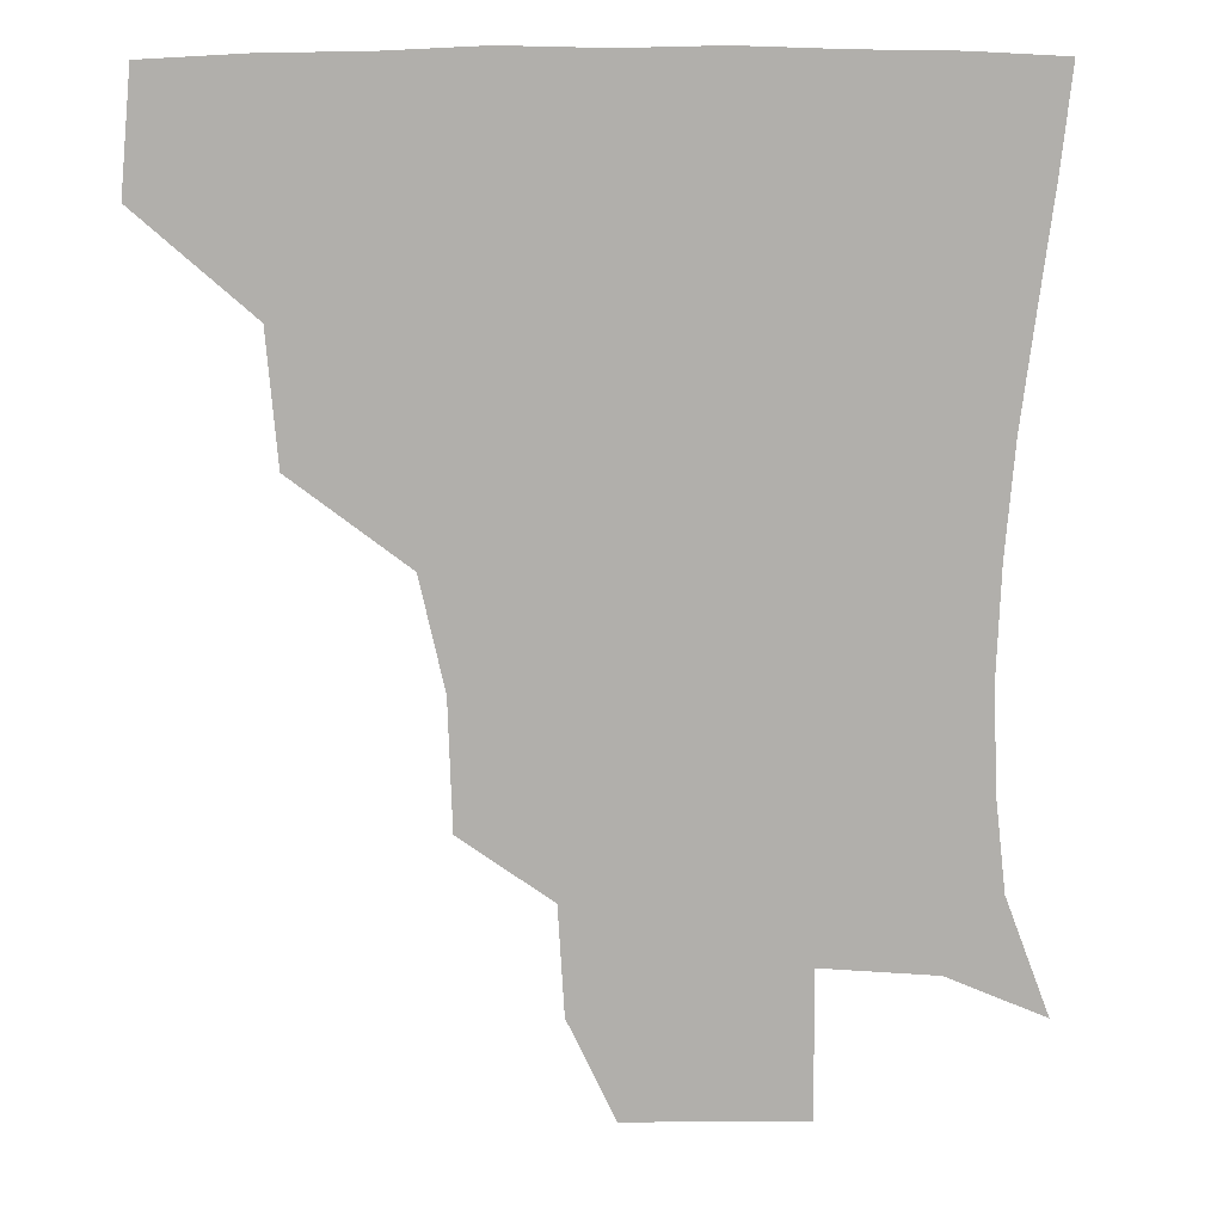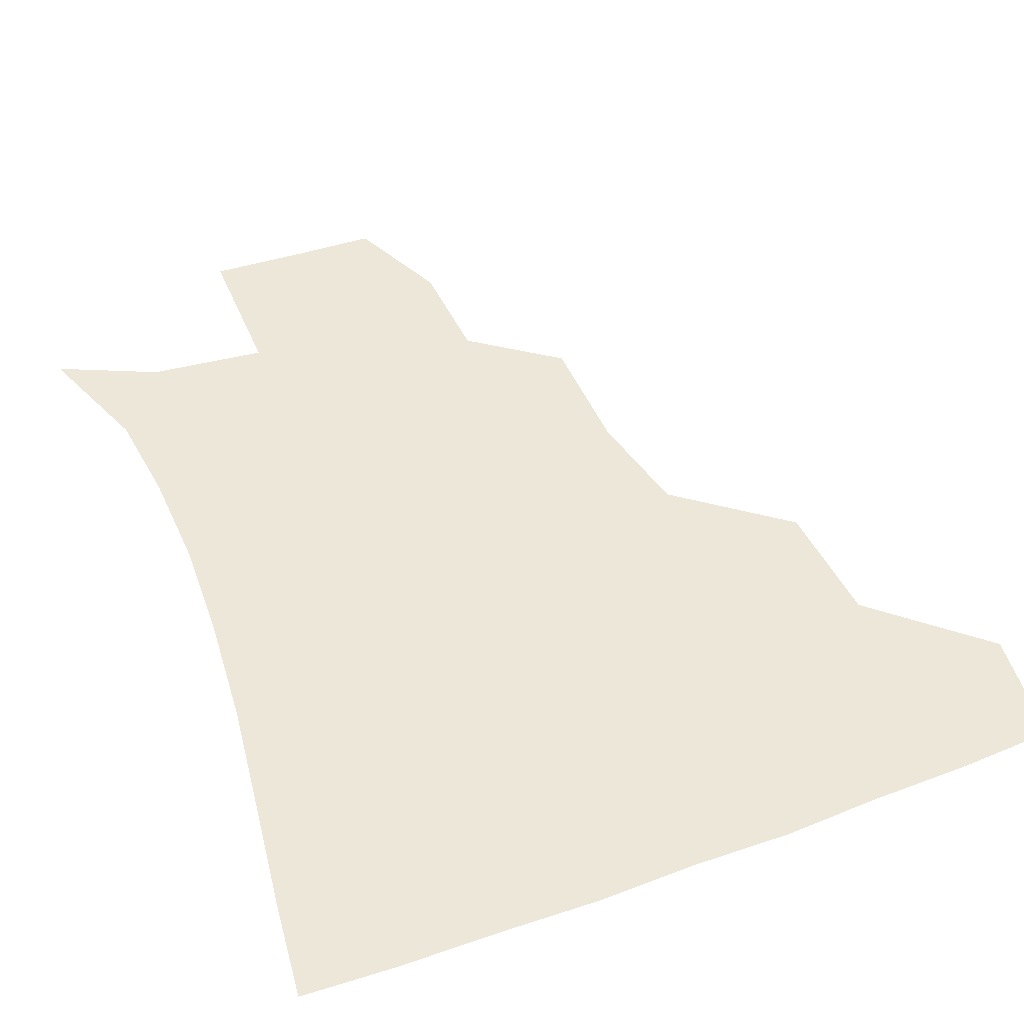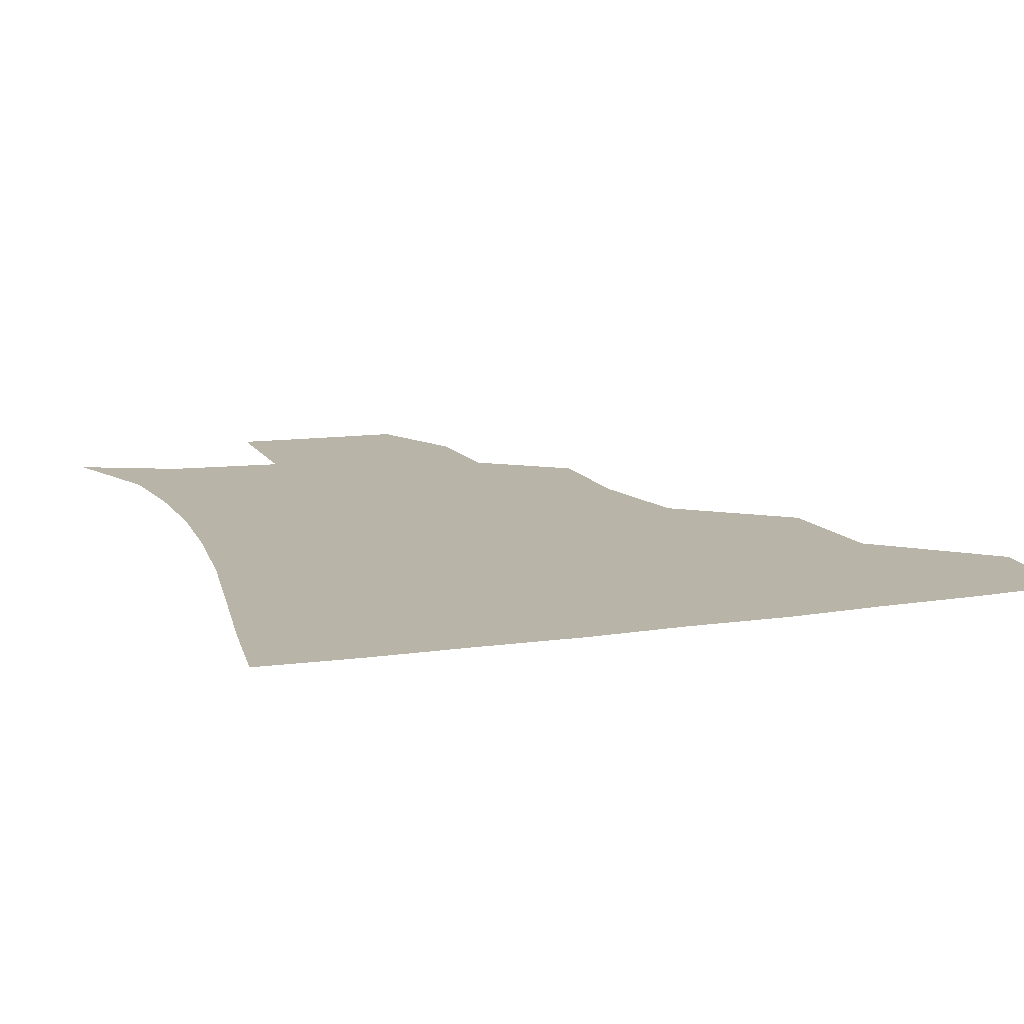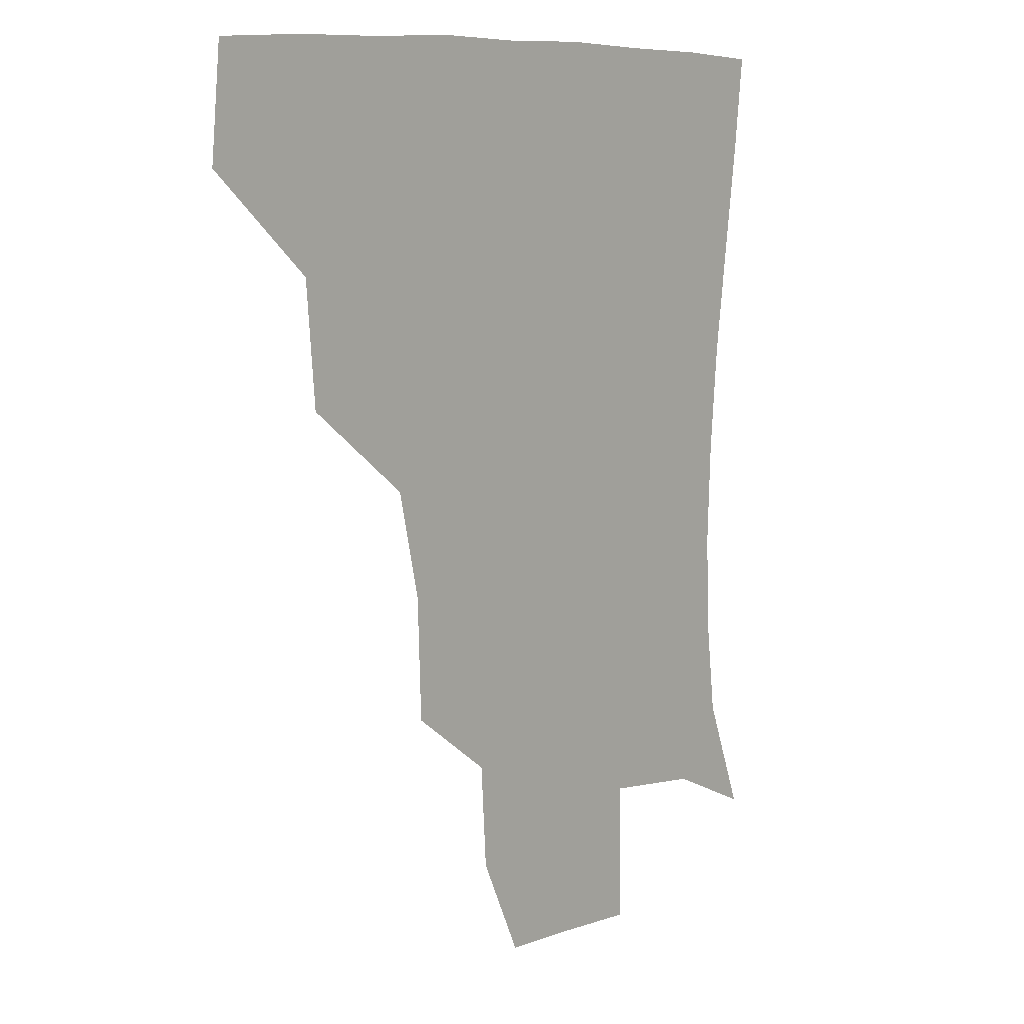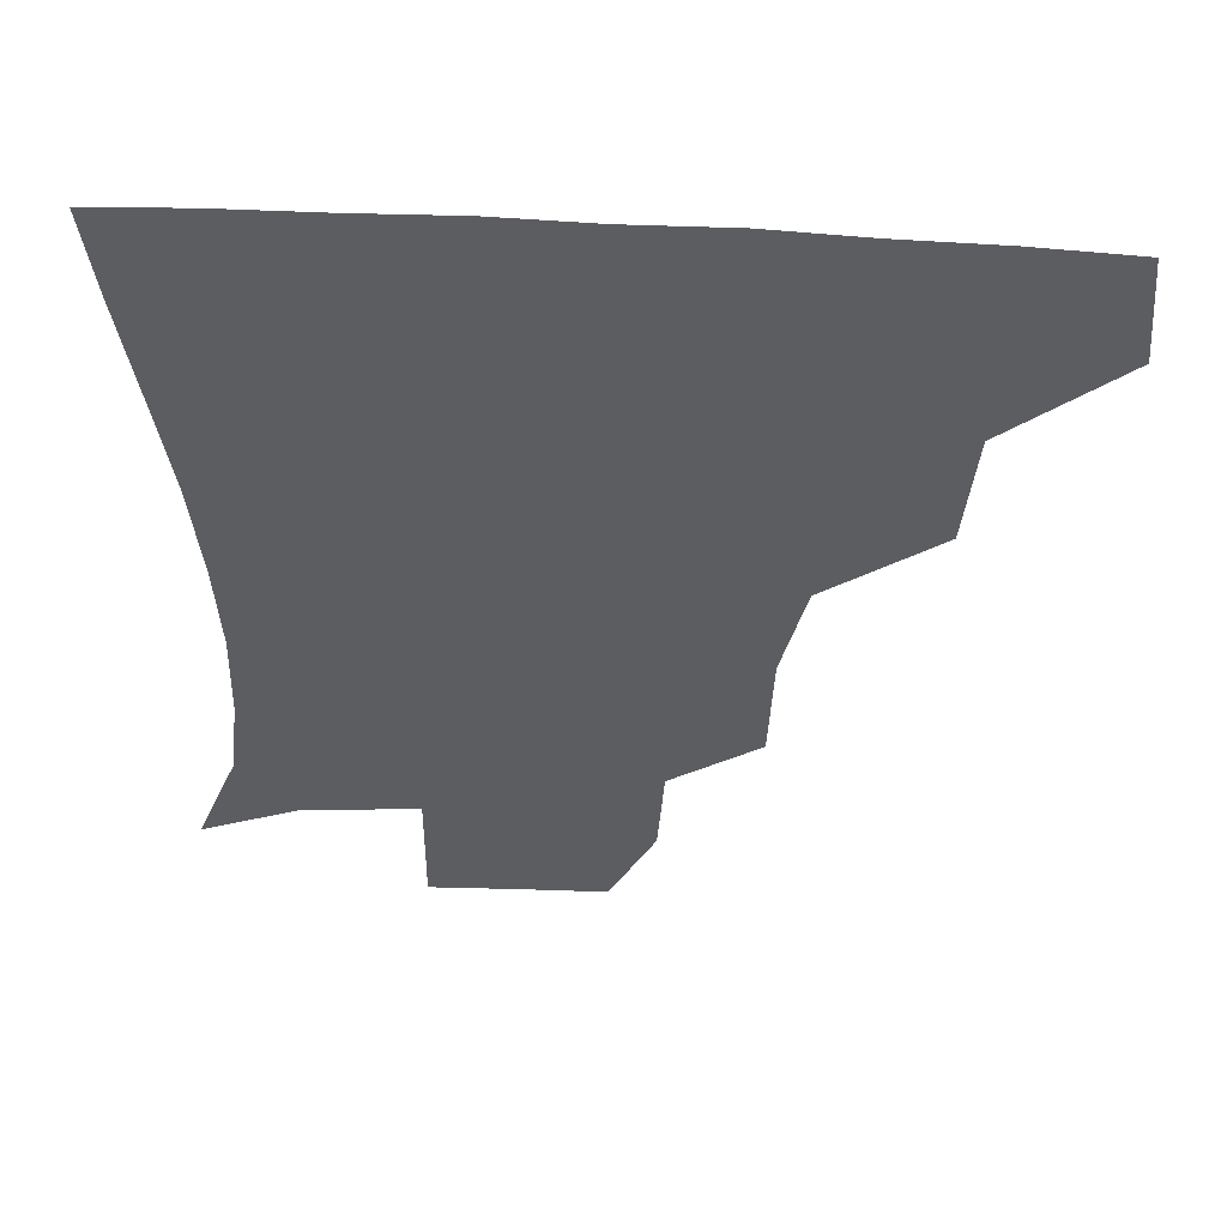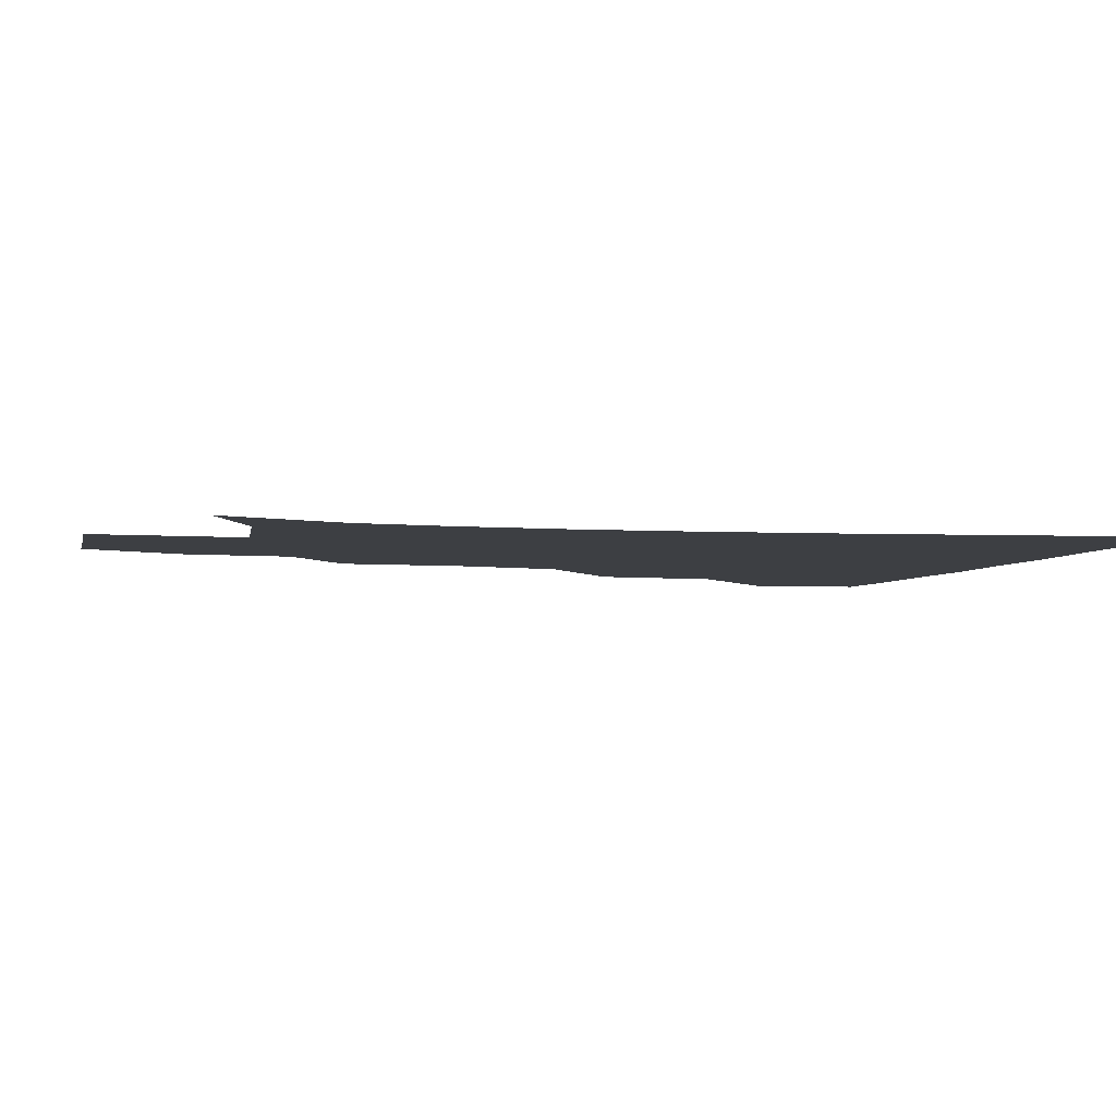
<metadata>
{"format":"obj","ext":"obj","renderer":"f3d","projection":"perspective","resolution":1024,"background":"white","views":[{"elev":12.0,"azim":-8.6,"up":"+Y"},{"elev":50.0,"azim":158.3,"up":"+Z"},{"elev":13.1,"azim":160.6,"up":"+Z"},{"elev":8.9,"azim":-49.4,"up":"+Y"},{"elev":53.8,"azim":-176.4,"up":"+Y"},{"elev":-4.0,"azim":75.3,"up":"+Z"}]}
</metadata>
<code>
v 450.3 385.5 0
v 453.4 419.6 0
v 486.9 318.2 0
v 483.8 355.6 0
v 485.1 391.6 0
v 482.9 421.2 0
v 529.3 222.2 0
v 528.1 259.4 0
v 520.8 291.9 0
v 518 334.2 0
v 516.3 364.2 0
v 514.1 392.5 0
v 512.5 421.6 0
v 558.3 170.5 0
v 556.4 202.2 0
v 553.2 242.8 0
v 550.1 270.9 0
v 547.2 304.9 0
v 545.4 336.5 0
v 545.3 366.4 0
v 543.4 393.2 0
v 541.5 422.9 0
v 572.4 140.2 0
v 580.5 181.7 0
v 578.8 217.7 0
v 577 247.3 0
v 575.2 278.3 0
v 574.2 310.1 0
v 573.5 337.9 0
v 573.3 366.1 0
v 572.8 393.3 0
v 571.4 422.2 0
v 598.6 139 0
v 602.8 184.4 0
v 601.8 218 0
v 601 250.3 0
v 600.5 280.9 0
v 600.5 311.2 0
v 601.4 339 0
v 601.9 366.6 0
v 602.3 393.4 0
v 600.4 422.8 0
v 626.2 137.3 0
v 625.6 180.8 0
v 625.1 217.9 0
v 624.7 250.2 0
v 625.4 279.4 0
v 626.4 308.5 0
v 627.9 339 0
v 629.7 366.8 0
v 631 393.7 0
v 631 421.8 0
v 661.1 176.8 0
v 649.7 214.3 0
v 648.4 243.8 0
v 648.6 274.7 0
v 650.2 305.7 0
v 653.3 334.9 0
v 656.4 364.4 0
v 659.5 393.5 0
v 661 421.3 0
v 691.3 163 0
v 677.8 198.7 0
v 674.4 227.3 0
v 673.2 258.1 0
v 674.5 289.9 0
v 677.3 323.1 0
v 681.7 356.5 0
v 686.3 390.7 0
v 689.6 419.9 0
f 4 5 1
f 1 5 2
f 5 6 2
f 9 10 3
f 3 10 4
f 10 11 4
f 4 11 5
f 11 12 5
f 5 12 6
f 12 13 6
f 15 16 7
f 7 16 8
f 16 17 8
f 8 17 9
f 17 18 9
f 9 18 10
f 18 19 10
f 10 19 11
f 19 20 11
f 11 20 12
f 20 21 12
f 12 21 13
f 21 22 13
f 23 24 14
f 14 24 15
f 24 25 15
f 15 25 16
f 25 26 16
f 16 26 17
f 26 27 17
f 17 27 18
f 27 28 18
f 18 28 19
f 28 29 19
f 19 29 20
f 29 30 20
f 20 30 21
f 30 31 21
f 21 31 22
f 31 32 22
f 23 33 24
f 33 34 24
f 24 34 25
f 34 35 25
f 25 35 26
f 35 36 26
f 26 36 27
f 36 37 27
f 27 37 28
f 37 38 28
f 28 38 29
f 38 39 29
f 29 39 30
f 39 40 30
f 30 40 31
f 40 41 31
f 31 41 32
f 41 42 32
f 33 43 34
f 43 44 34
f 34 44 35
f 44 45 35
f 35 45 36
f 45 46 36
f 36 46 37
f 46 47 37
f 37 47 38
f 47 48 38
f 38 48 39
f 48 49 39
f 39 49 40
f 49 50 40
f 40 50 41
f 50 51 41
f 41 51 42
f 51 52 42
f 44 53 45
f 53 54 45
f 45 54 46
f 54 55 46
f 46 55 47
f 55 56 47
f 47 56 48
f 56 57 48
f 48 57 49
f 57 58 49
f 49 58 50
f 58 59 50
f 50 59 51
f 59 60 51
f 51 60 52
f 60 61 52
f 53 62 54
f 62 63 54
f 54 63 55
f 63 64 55
f 55 64 56
f 64 65 56
f 56 65 57
f 65 66 57
f 57 66 58
f 66 67 58
f 58 67 59
f 67 68 59
f 59 68 60
f 68 69 60
f 60 69 61
f 69 70 61

</code>
